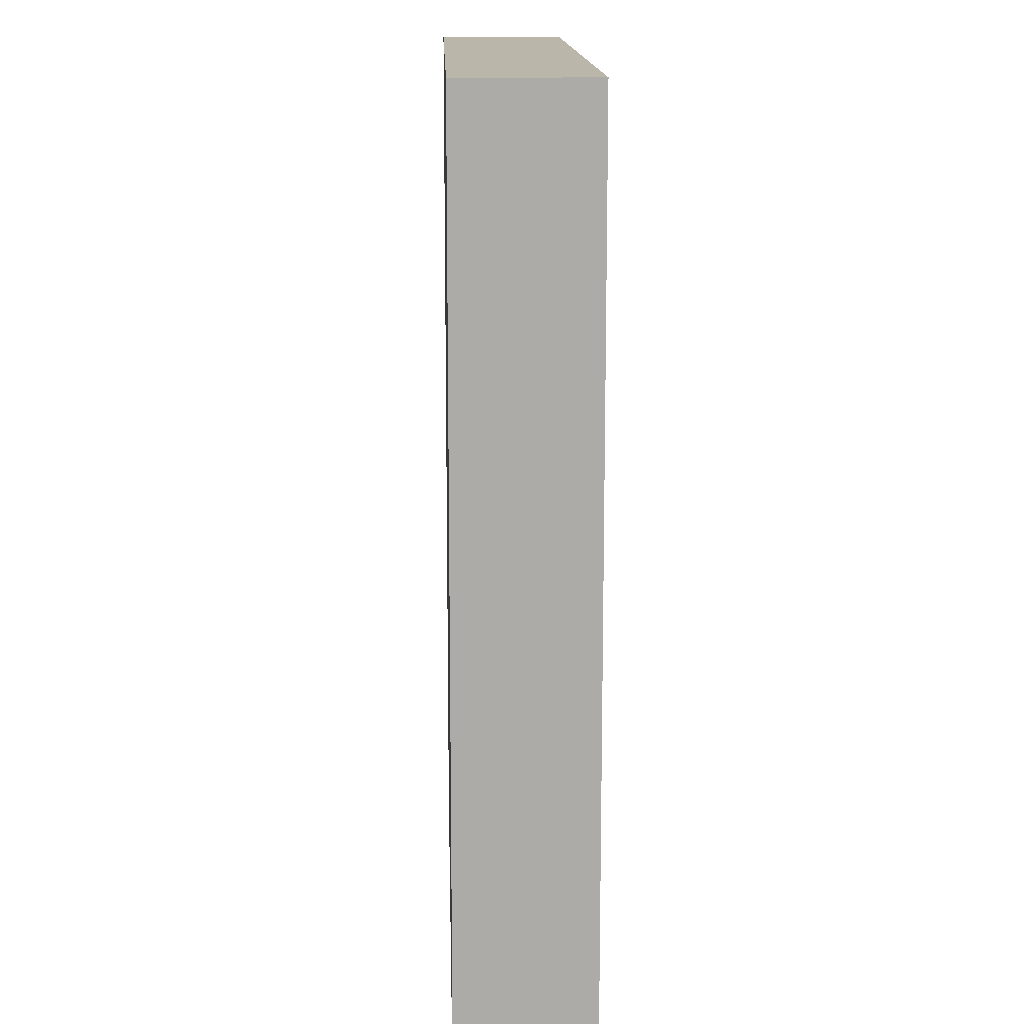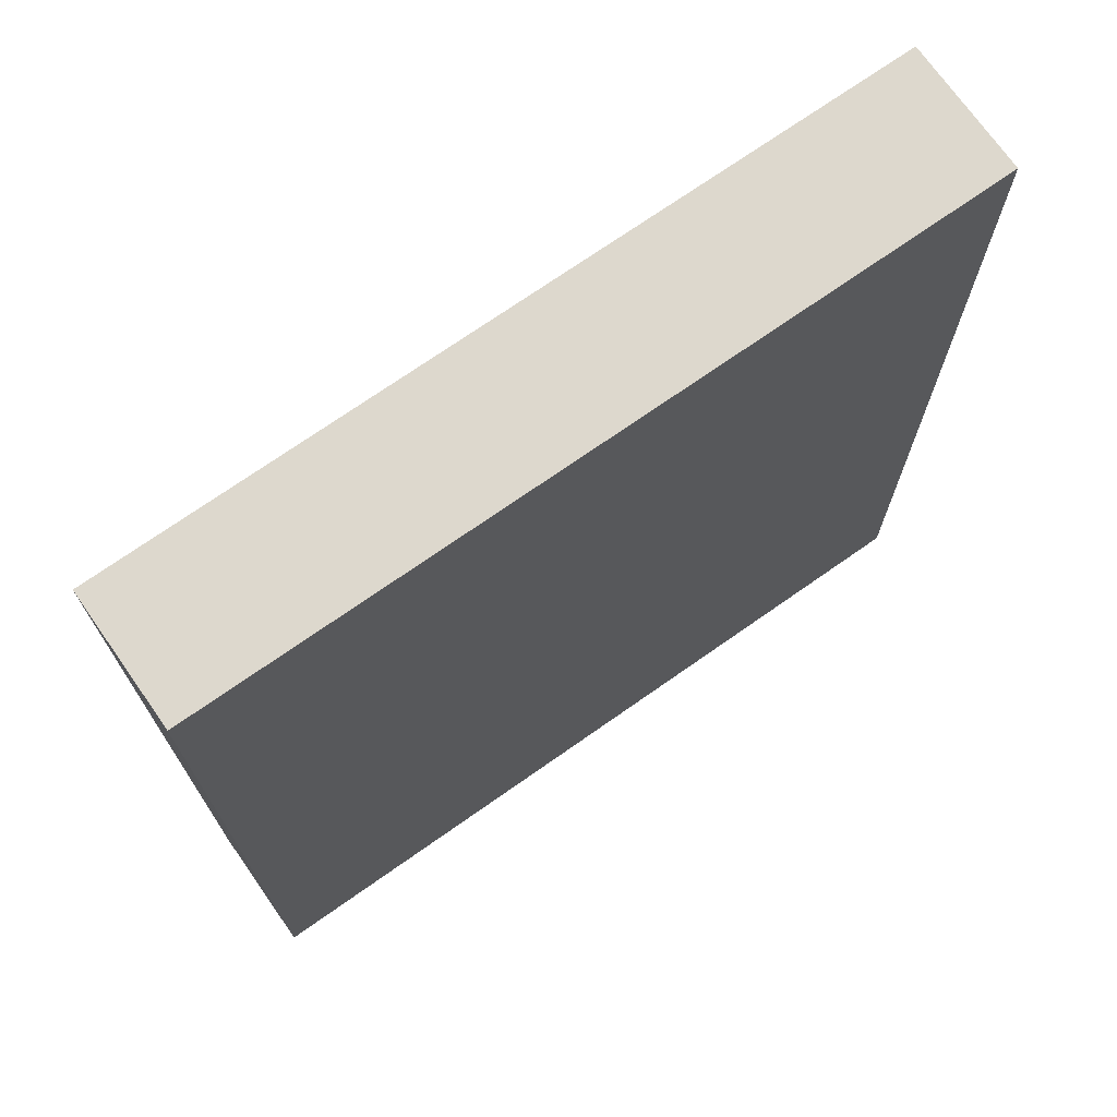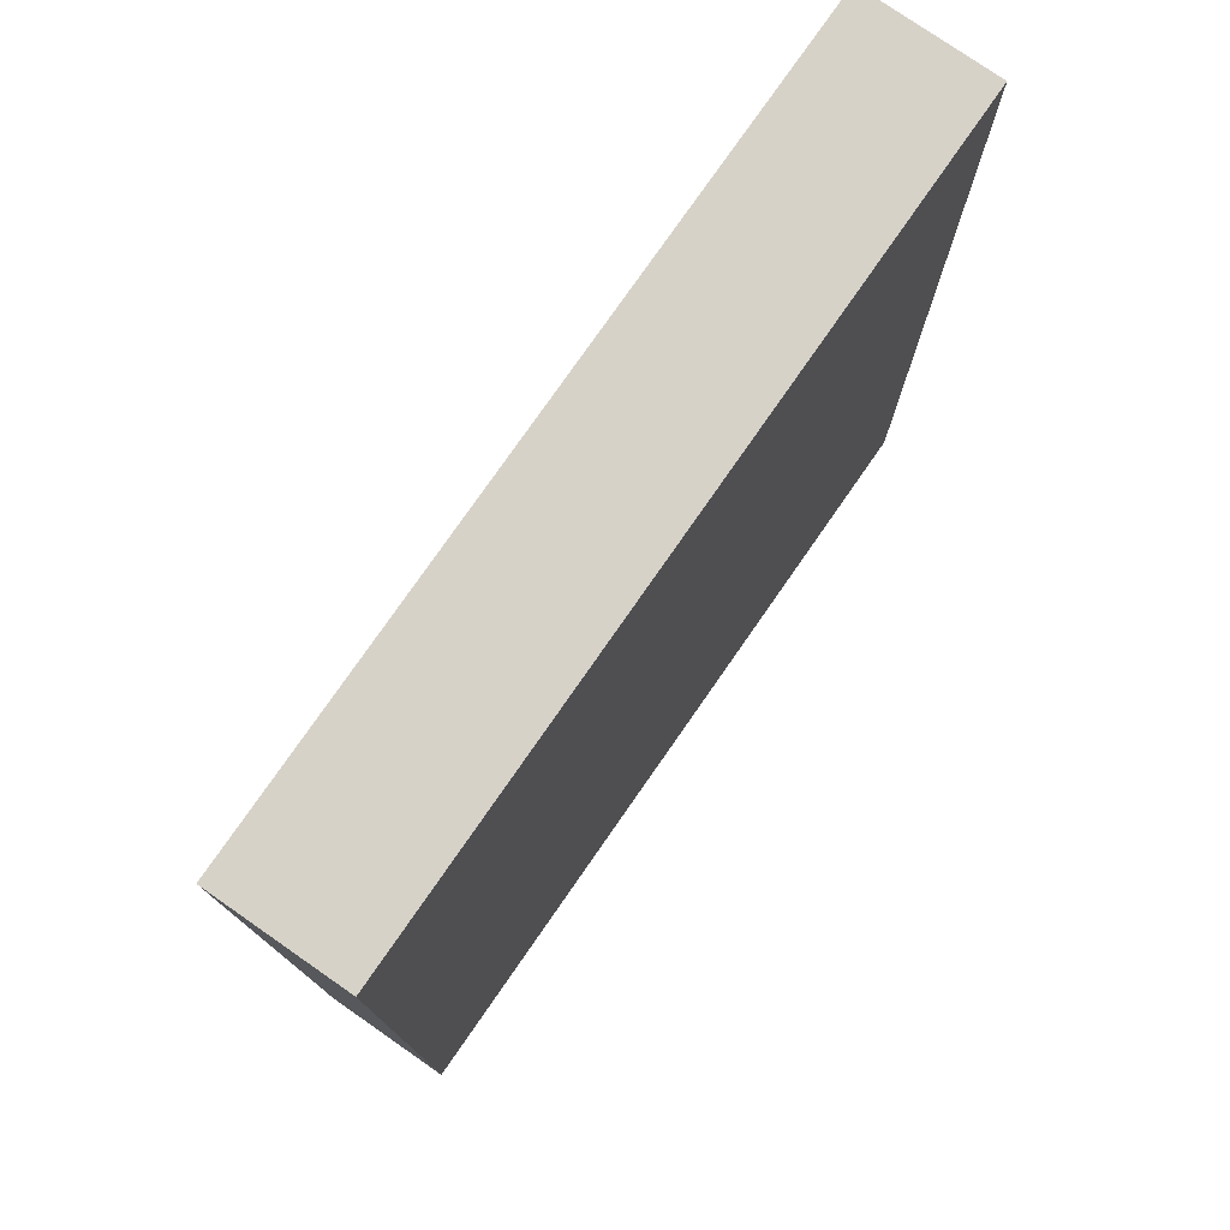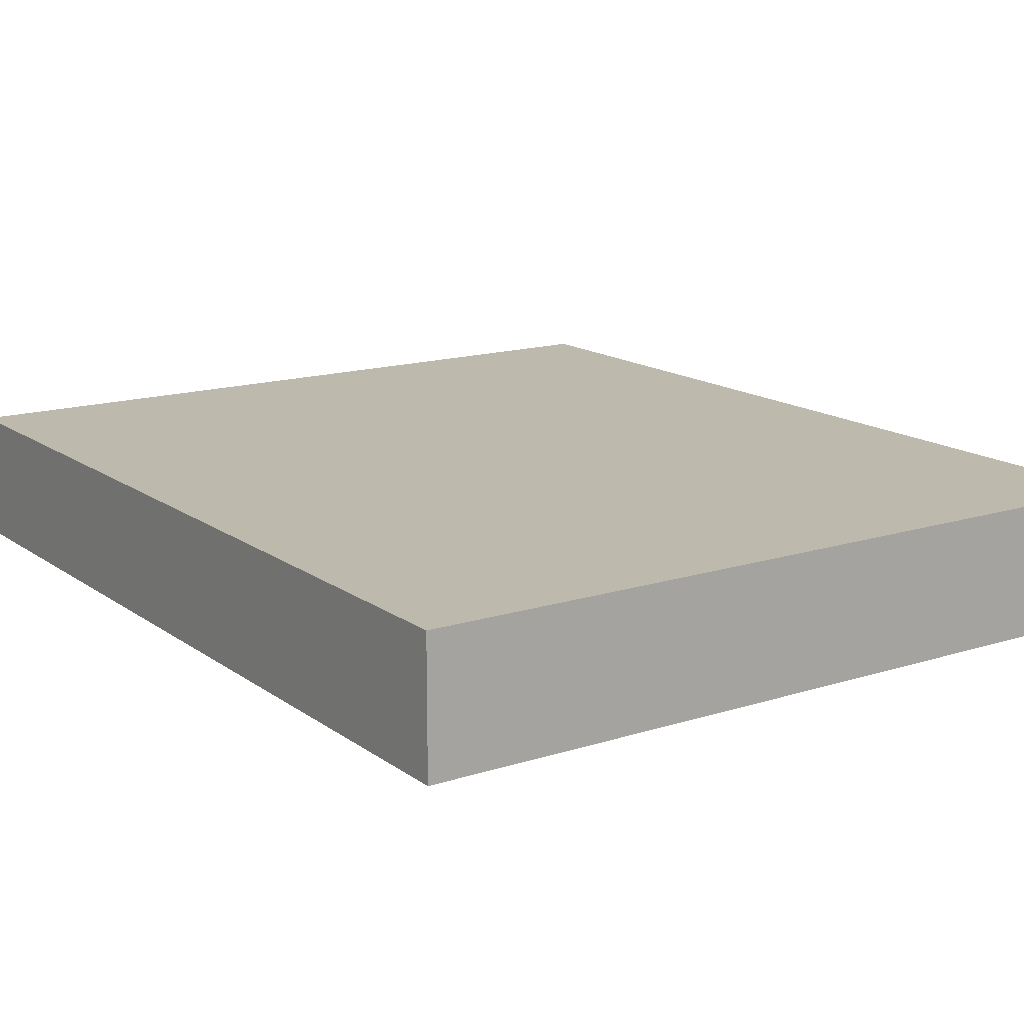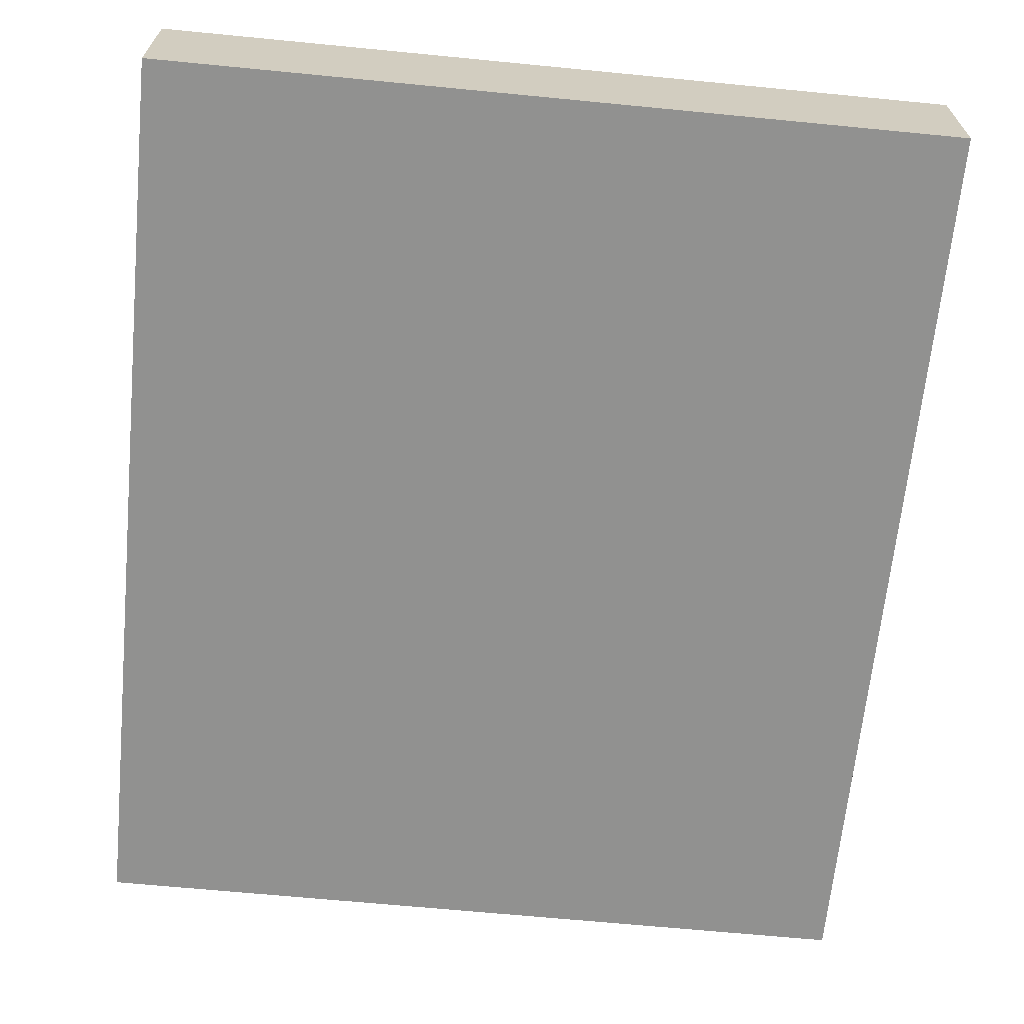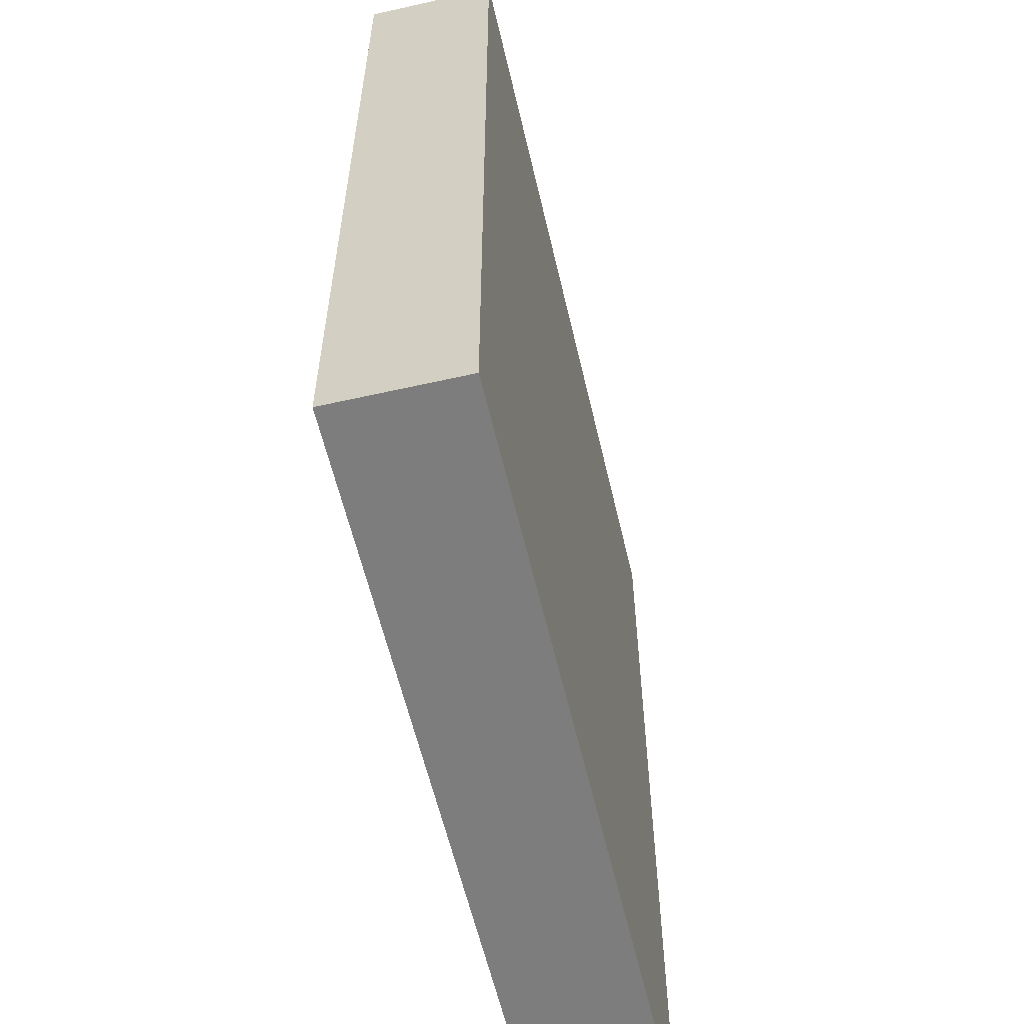
<metadata>
{"format":"obj","ext":"obj","renderer":"f3d","projection":"perspective","resolution":1024,"background":"white","views":[{"elev":14.0,"azim":88.2,"up":"+Z"},{"elev":72.1,"azim":144.9,"up":"+Z"},{"elev":77.4,"azim":-55.2,"up":"+Z"},{"elev":15.1,"azim":145.8,"up":"+Y"},{"elev":-65.9,"azim":174.4,"up":"+Y"},{"elev":-59.1,"azim":-76.9,"up":"+Z"}]}
</metadata>
<code>
v -640 -80 -368
v -592 -96 -368
v -640 -96 -368
v -592 -80 -368
v -688 -80 -368
v -688 -96 -368
v -688 -96 -256
v -640 -80 -256
v -688 -80 -256
v -640 -96 -256
v -592 -80 -256
v -592 -96 -256
v -688 -96 -272
v -688 -80 -272
v -592 -80 -272
v -592 -96 -272
v -640 -96 -272
v -640 -80 -272
f 1 2 3
f 1 4 2
f 5 3 6
f 5 1 3
f 7 8 9
f 7 10 8
f 10 11 8
f 10 12 11
f 13 5 6
f 13 14 5
f 7 14 13
f 7 9 14
f 15 2 4
f 15 16 2
f 11 16 15
f 11 12 16
f 16 3 2
f 16 17 3
f 10 13 17
f 10 7 13
f 12 17 16
f 12 10 17
f 17 6 3
f 17 13 6
f 18 4 1
f 18 15 4
f 9 18 14
f 9 8 18
f 8 15 18
f 8 11 15
f 14 1 5
f 14 18 1

</code>
